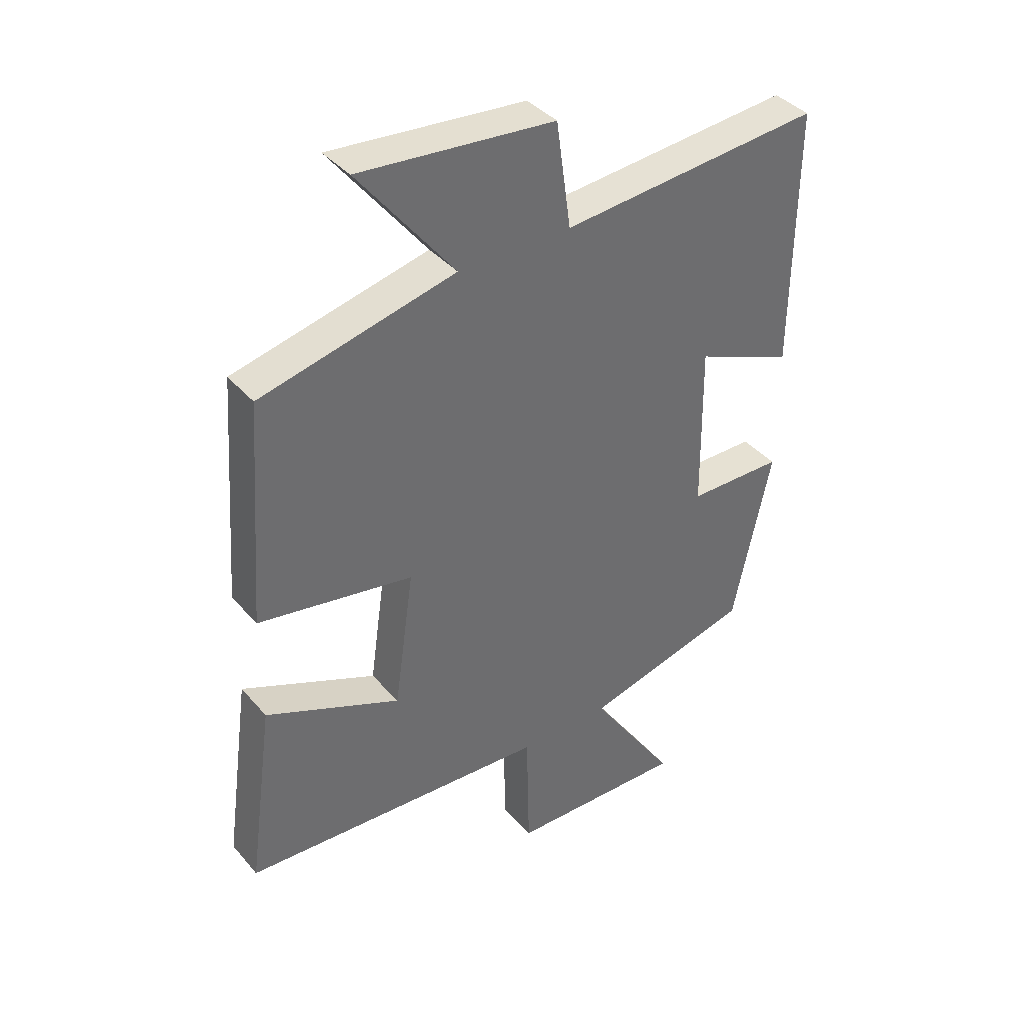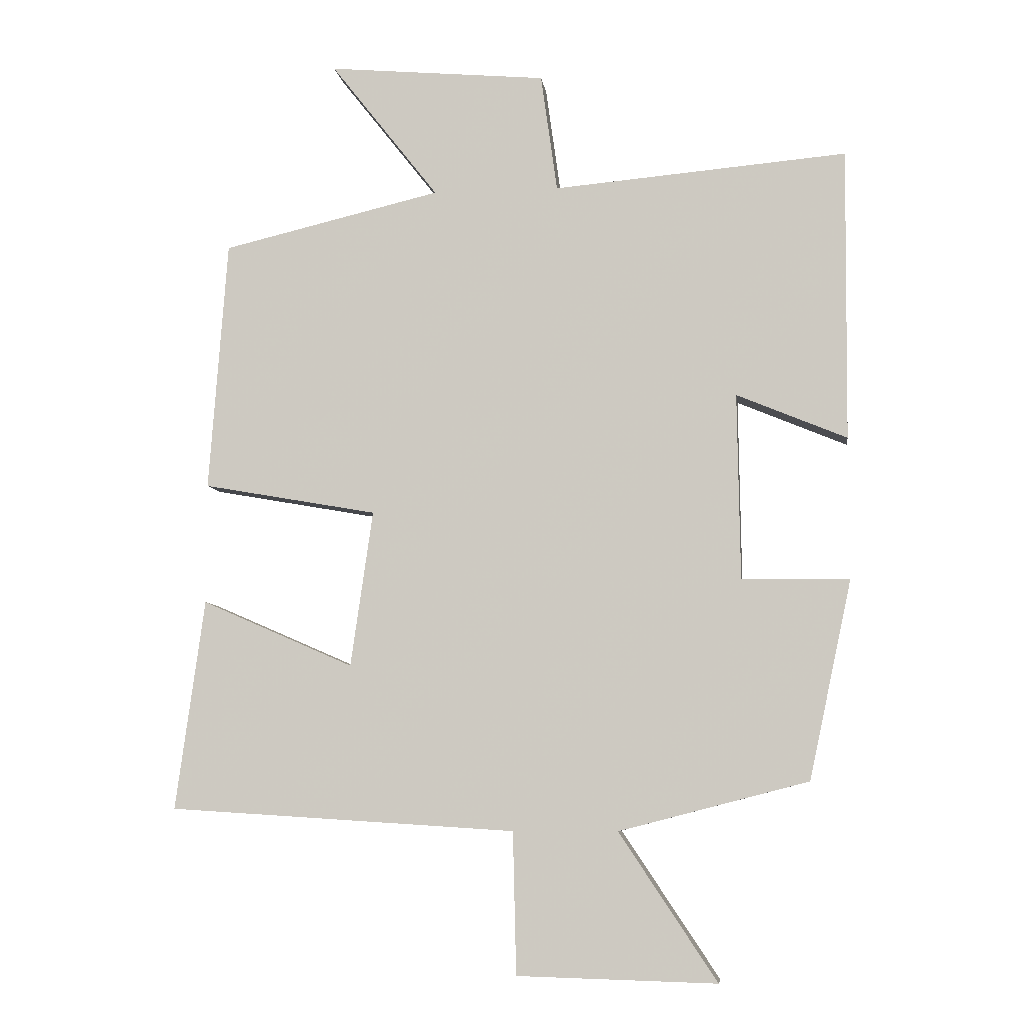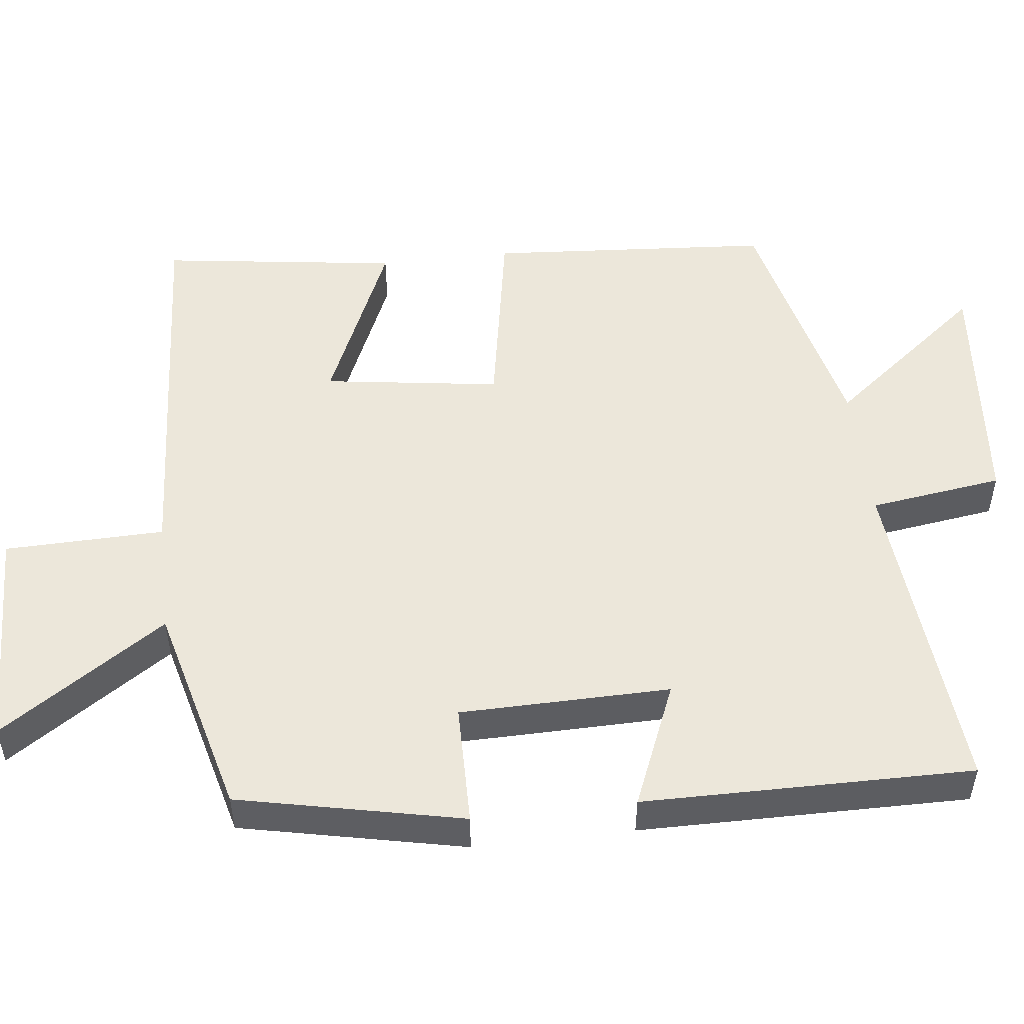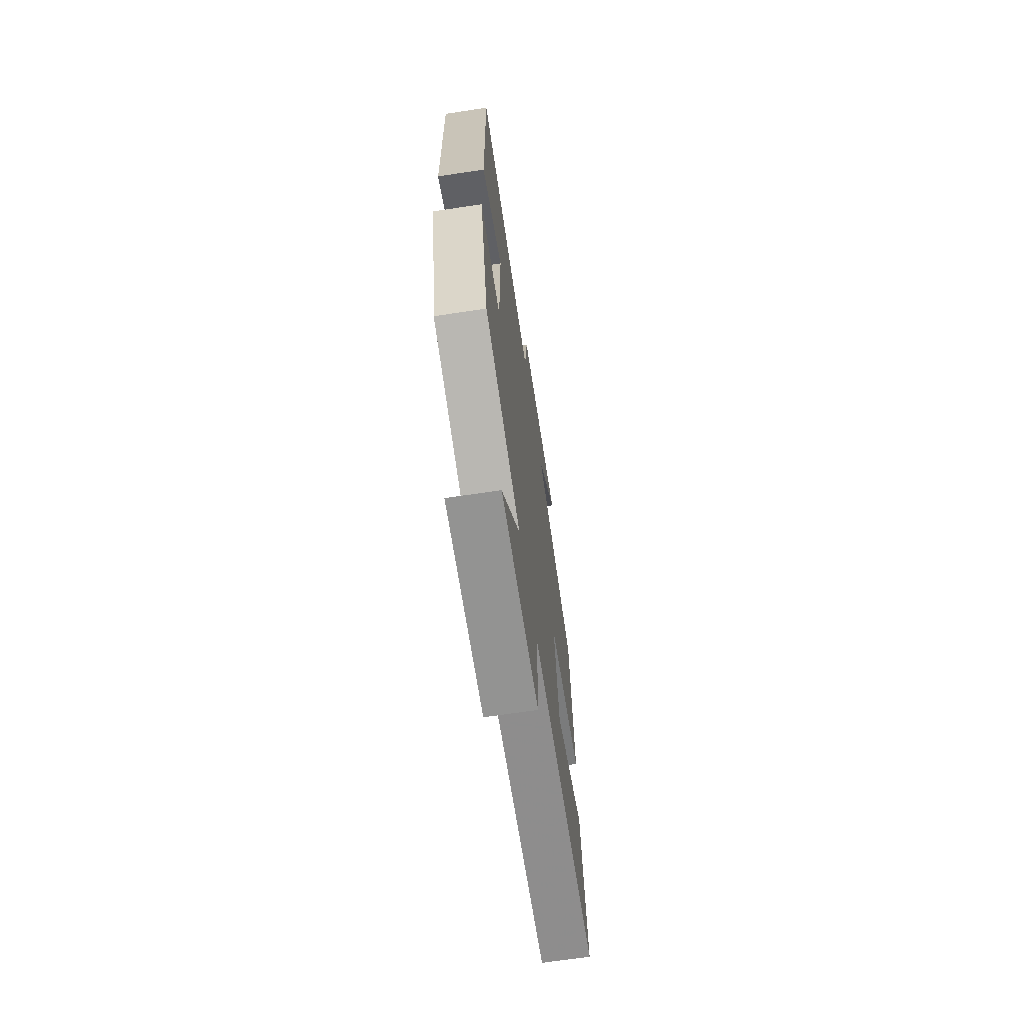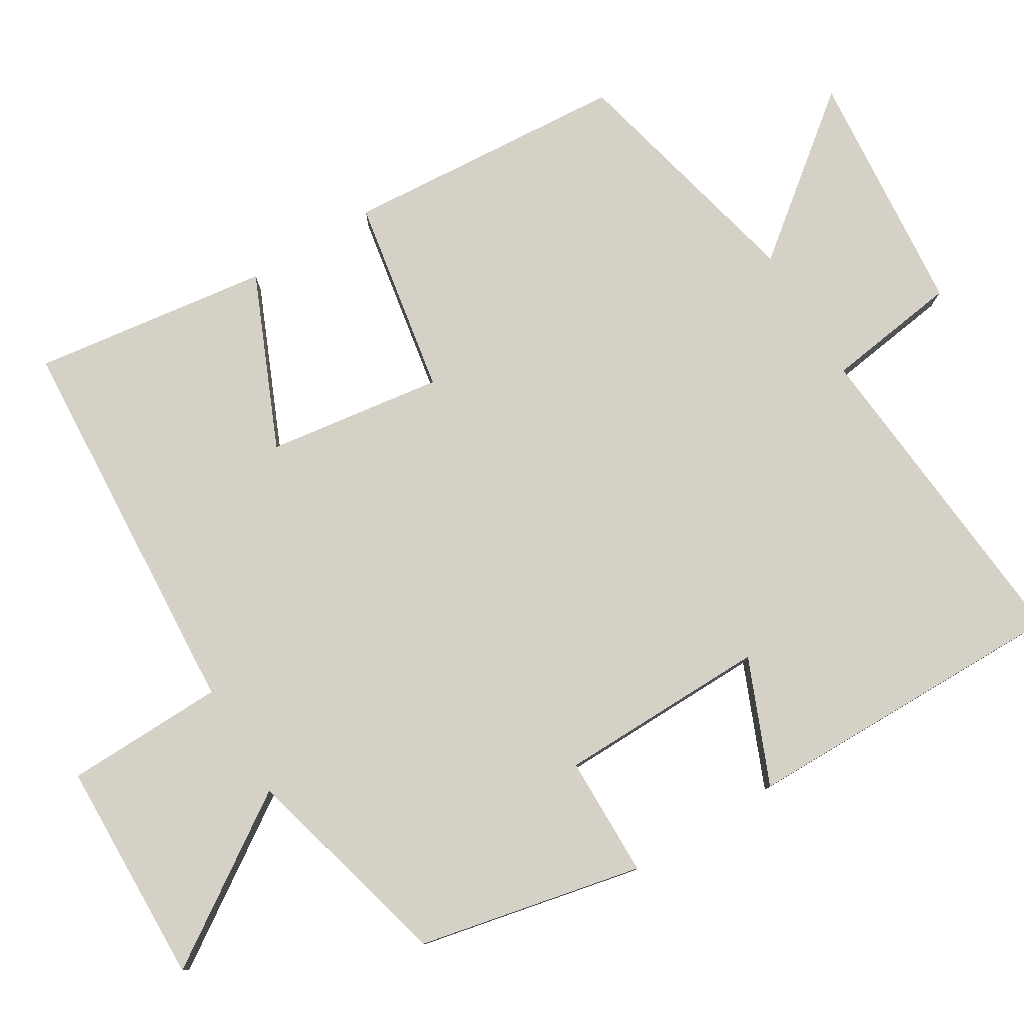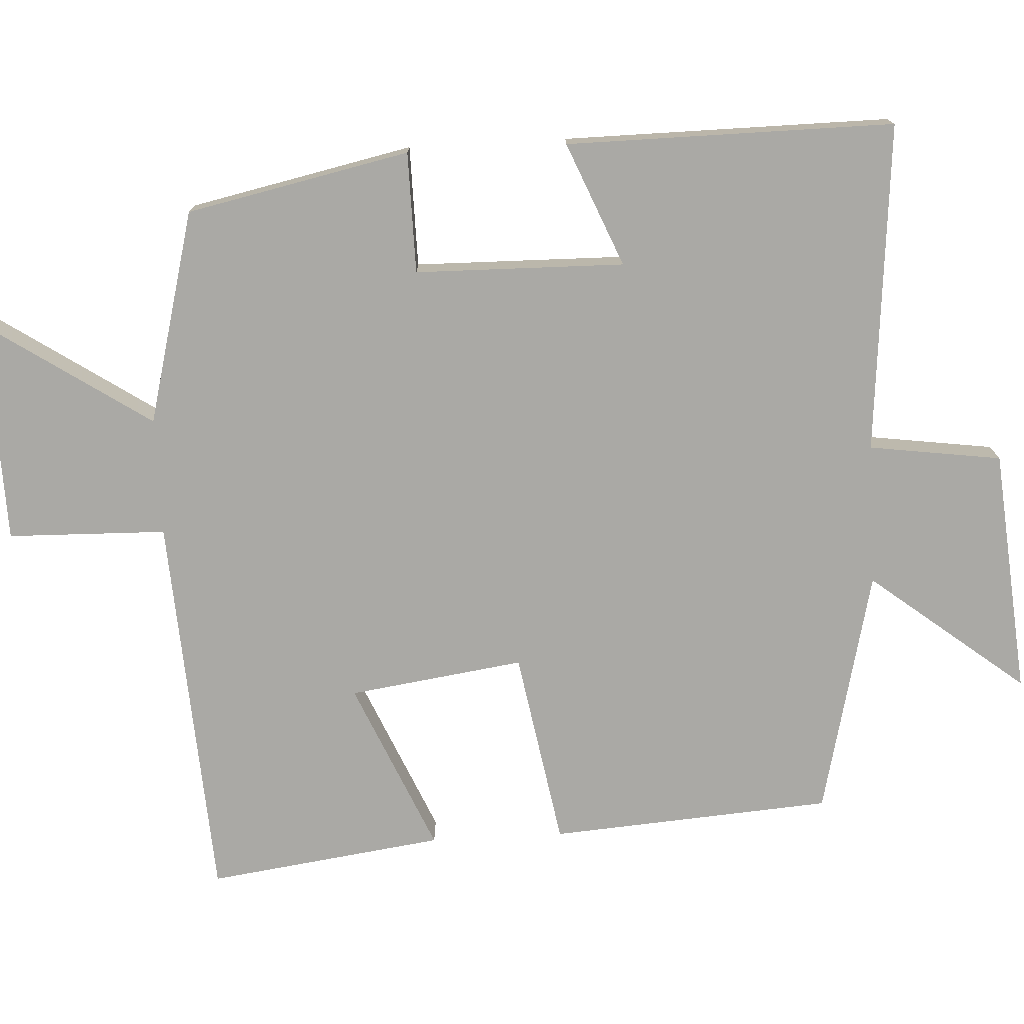
<metadata>
{"format":"obj","ext":"obj","renderer":"f3d","projection":"perspective","resolution":1024,"background":"white","views":[{"elev":39.0,"azim":144.0,"up":"+Z"},{"elev":-7.1,"azim":-172.5,"up":"+Z"},{"elev":51.3,"azim":-96.7,"up":"+Y"},{"elev":-68.1,"azim":-81.4,"up":"+Z"},{"elev":79.4,"azim":-121.3,"up":"+Y"},{"elev":-75.4,"azim":-87.0,"up":"+Y"}]}
</metadata>
<code>
v -0.504 0.07 0.539
v -0.056 0.07 0.5
v -0.031 0.07 0.68
v 0.303 0.07 0.71
v 0.138 0.07 0.5
v 0.472 0.07 0.421
v 0.5 0.07 0.038
v 0.234 0.07 -0.009
v 0.268 0.07 -0.247
v 0.5 0.07 -0.146
v 0.544 0.07 -0.467
v 0.014 0.07 -0.5
v 0.009 0.07 -0.716
v -0.295 0.07 -0.724
v -0.146 0.07 -0.5
v -0.435 0.07 -0.425
v -0.5 0.07 -0.122
v -0.336 0.07 -0.12
v -0.332 0.07 0.164
v -0.5 0.07 0.094
v -0.504 0 0.539
v -0.056 0 0.5
v -0.031 0 0.68
v 0.303 0 0.71
v 0.138 0 0.5
v 0.472 0 0.421
v 0.5 0 0.038
v 0.234 0 -0.009
v 0.268 0 -0.247
v 0.5 0 -0.146
v 0.544 0 -0.467
v 0.014 0 -0.5
v 0.009 0 -0.716
v -0.295 0 -0.724
v -0.146 0 -0.5
v -0.435 0 -0.425
v -0.5 0 -0.122
v -0.336 0 -0.12
v -0.332 0 0.164
v -0.5 0 0.094
f 19 20 1 2
f 18 19 2
f 15 16 17 18
f 15 18 2
f 12 13 14 15
f 11 12 15
f 10 11 15
f 9 10 15
f 15 2 3
f 9 15 3
f 8 9 3
f 5 6 7 8
f 5 8 3
f 3 4 5
f 22 21 40 39
f 22 39 38
f 38 37 36 35
f 22 38 35
f 35 34 33 32
f 35 32 31
f 35 31 30
f 35 30 29
f 23 22 35
f 23 35 29
f 23 29 28
f 28 27 26 25
f 23 28 25
f 25 24 23
f 1 21 22 2
f 2 22 23 3
f 3 23 24 4
f 4 24 25 5
f 5 25 26 6
f 6 26 27 7
f 7 27 28 8
f 8 28 29 9
f 9 29 30 10
f 10 30 31 11
f 11 31 32 12
f 12 32 33 13
f 13 33 34 14
f 14 34 35 15
f 15 35 36 16
f 16 36 37 17
f 17 37 38 18
f 18 38 39 19
f 19 39 40 20
f 20 40 21 1

</code>
